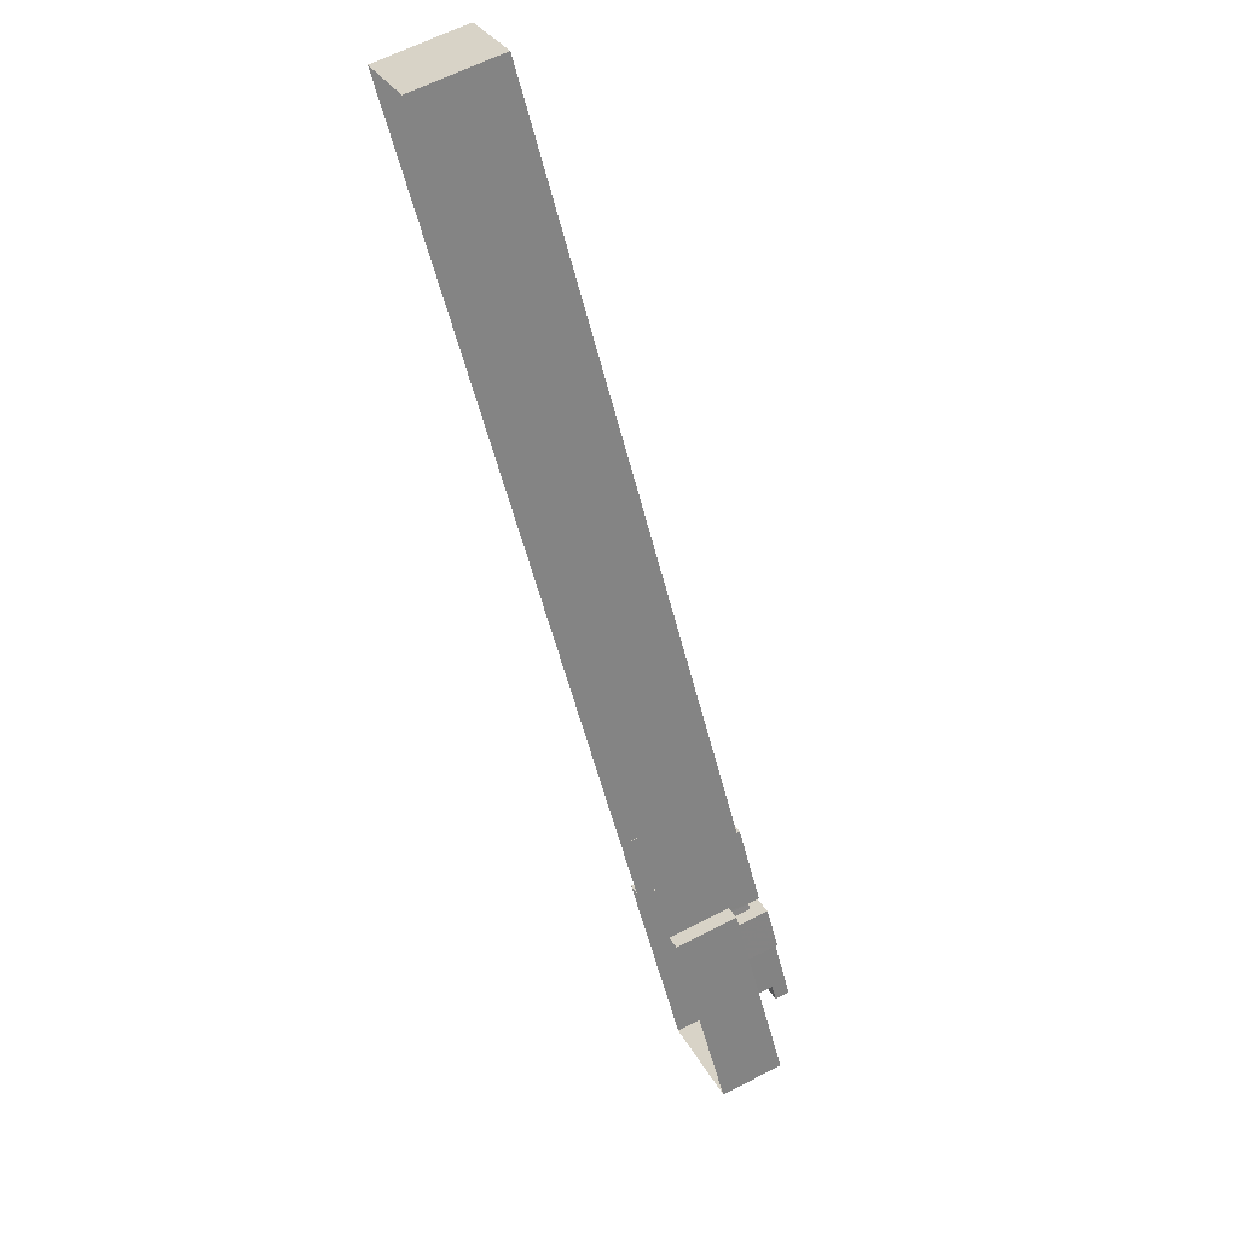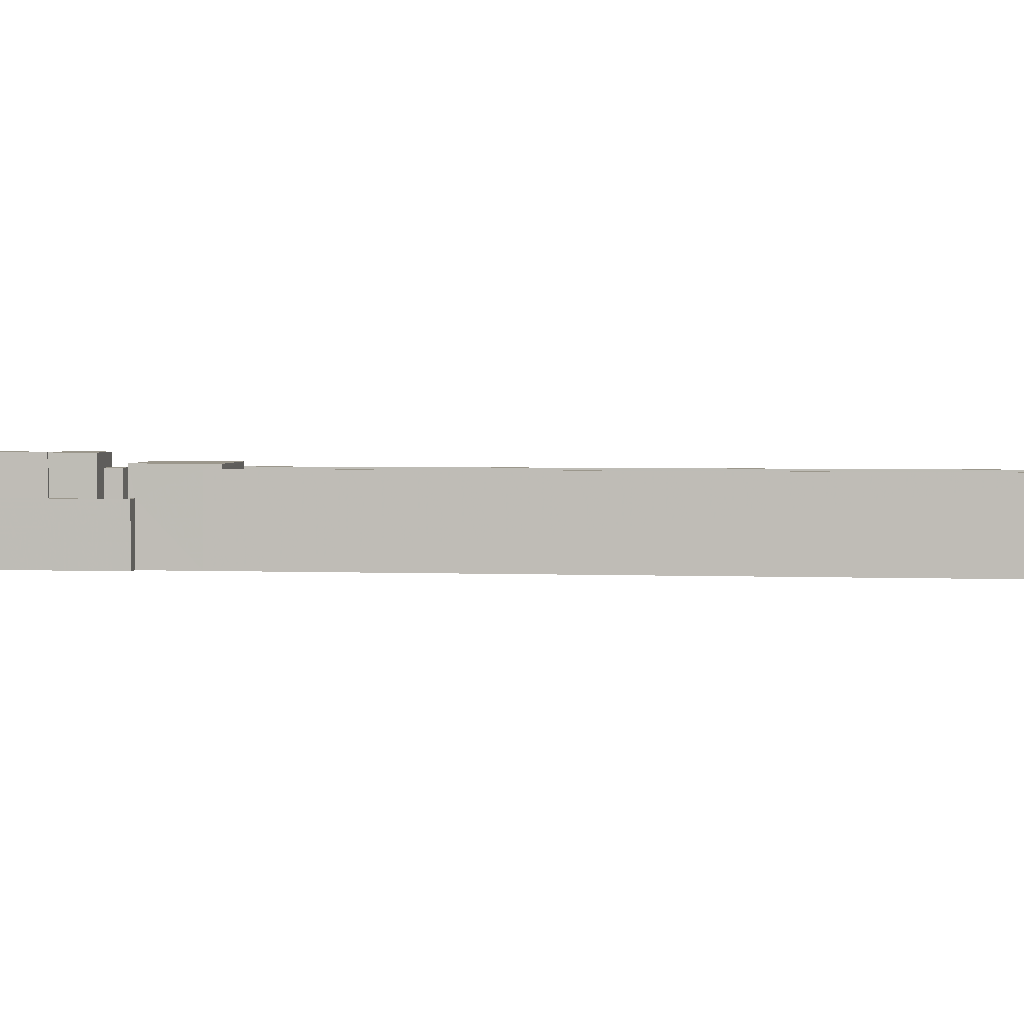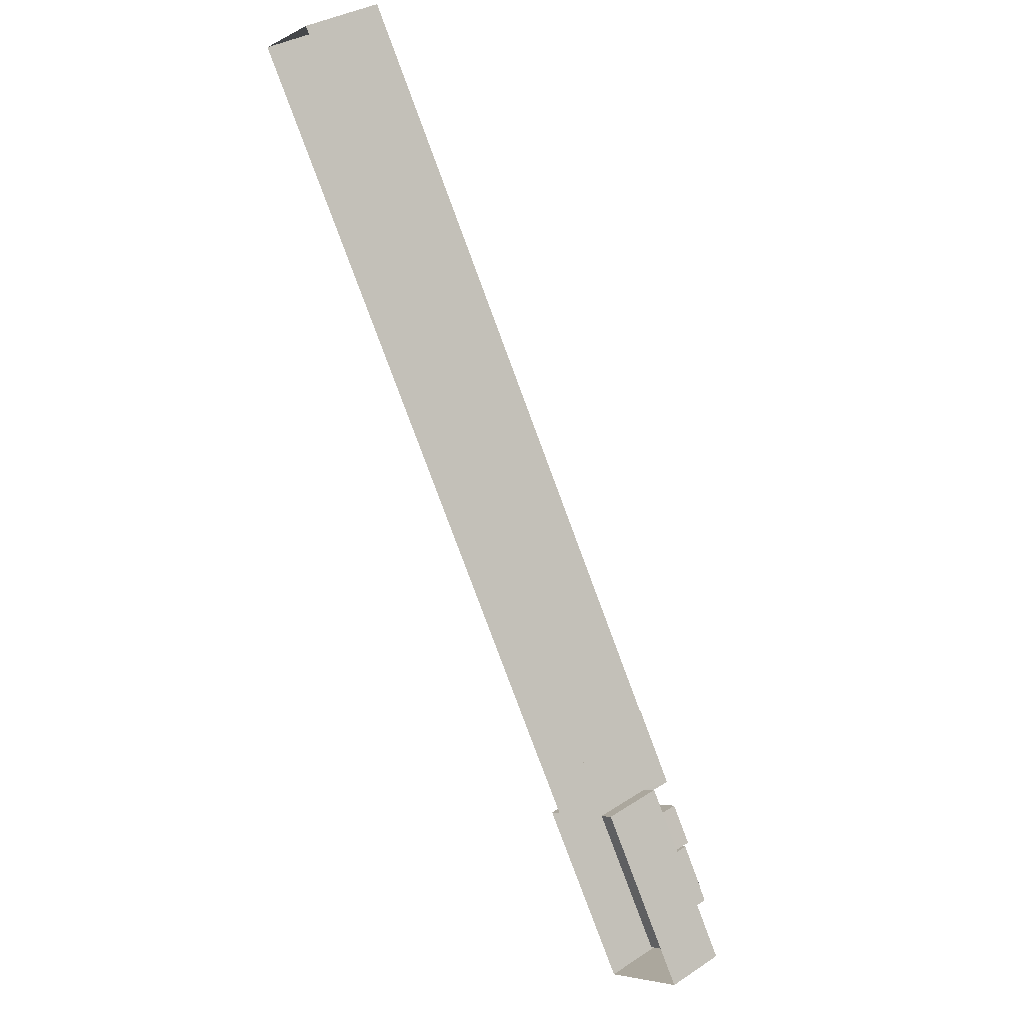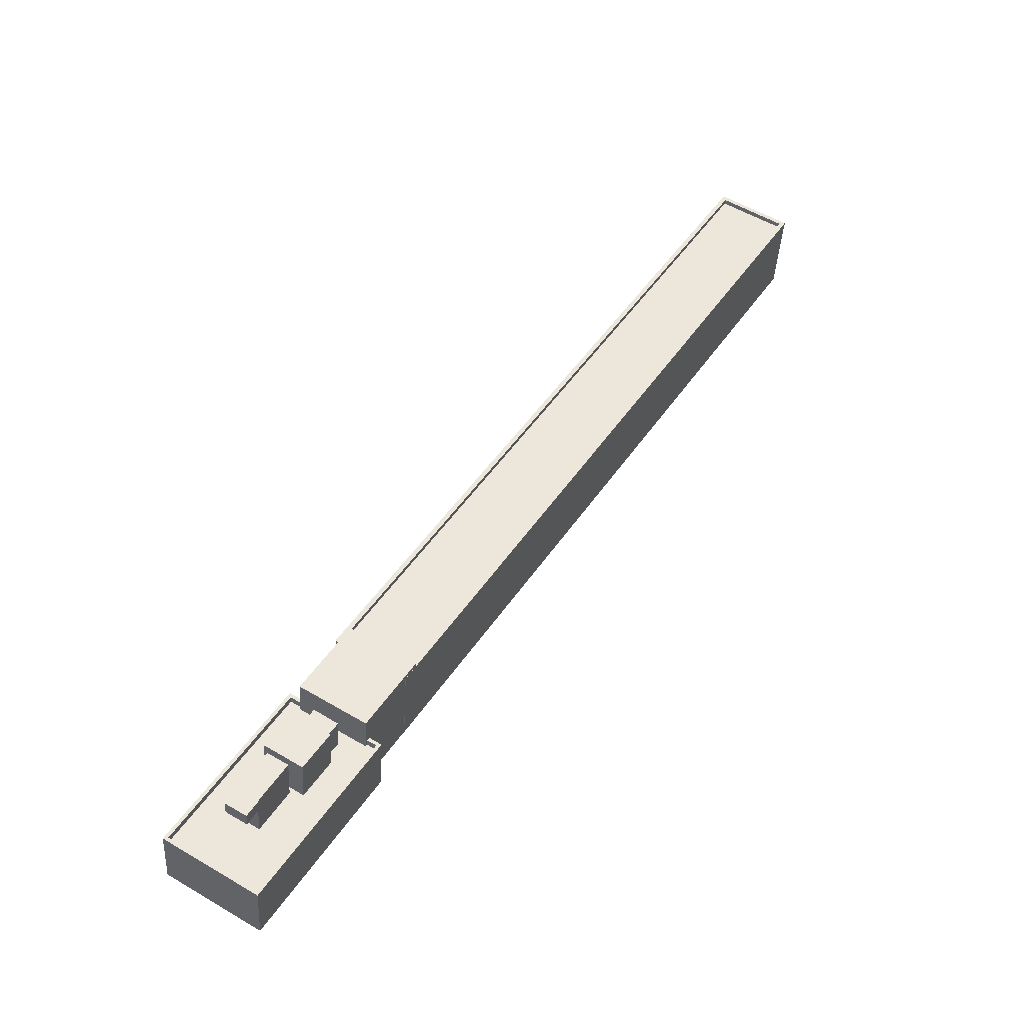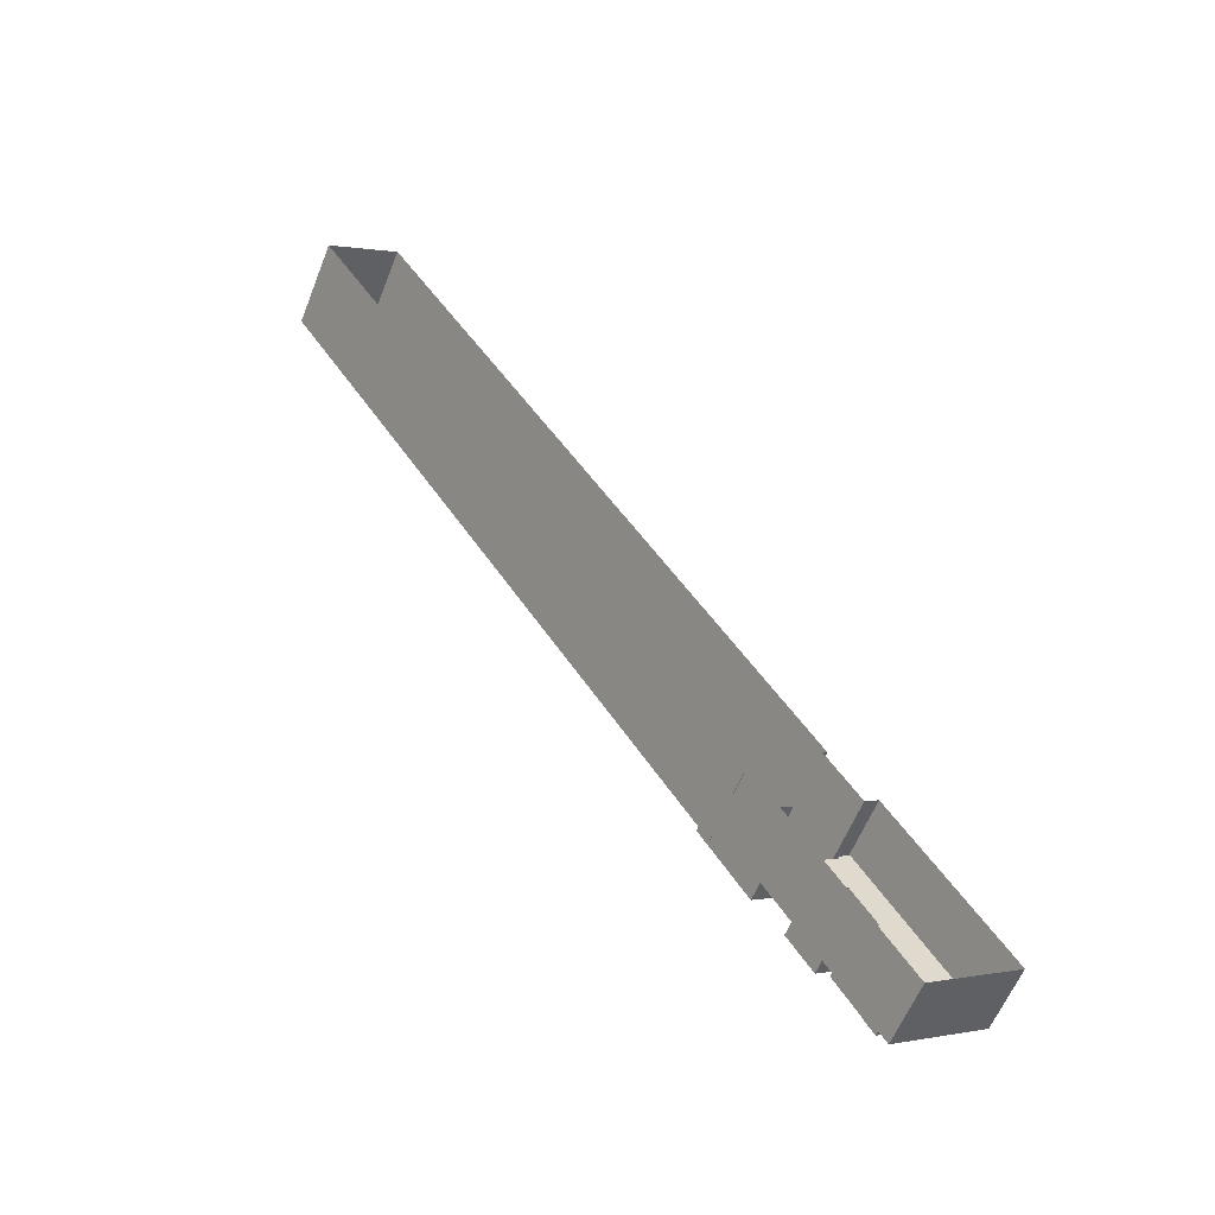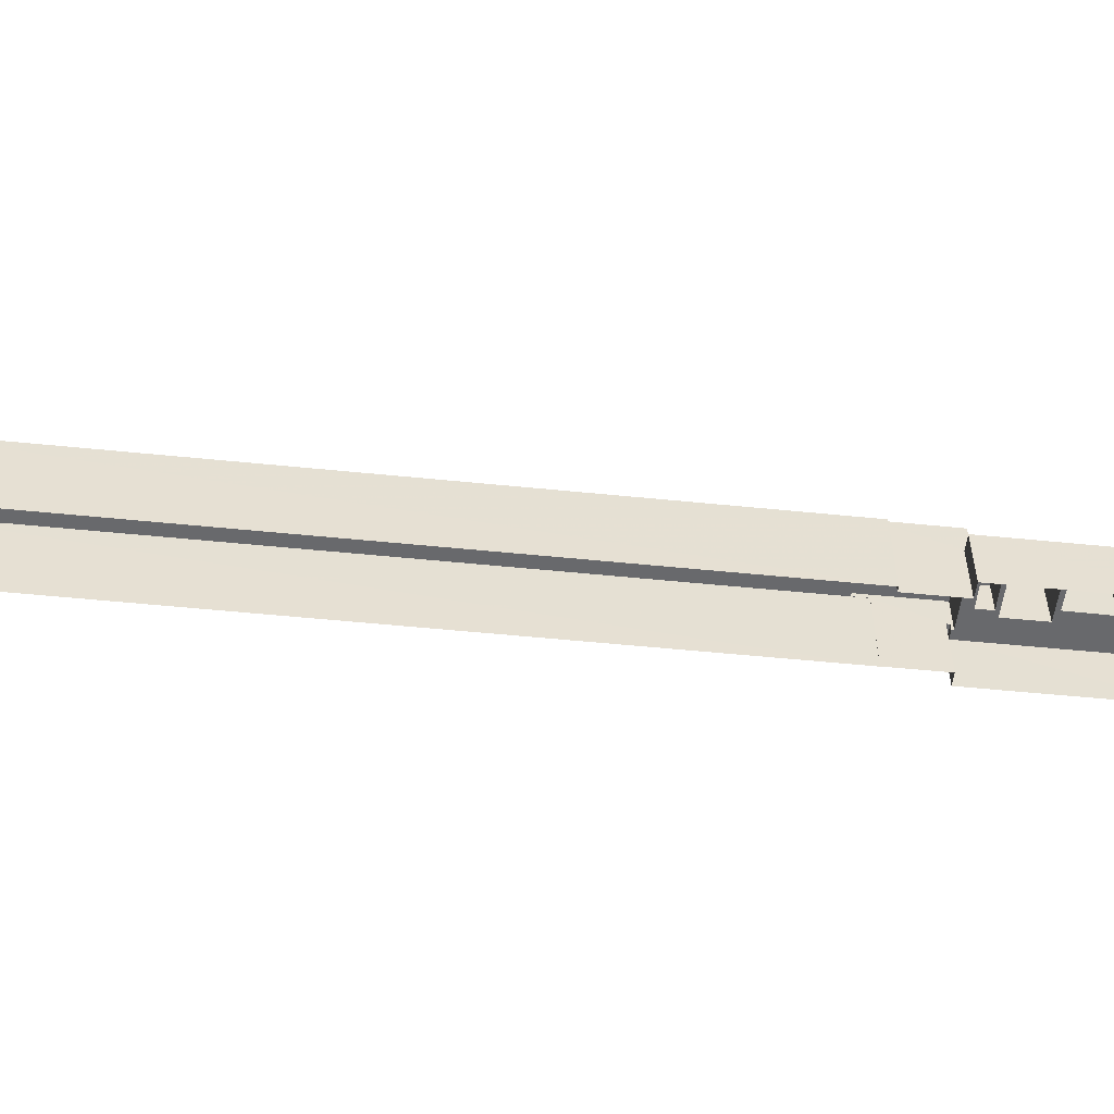
<metadata>
{"format":"obj","ext":"obj","renderer":"f3d","projection":"perspective","resolution":1024,"background":"white","views":[{"elev":64.2,"azim":-117.2,"up":"+Y"},{"elev":2.7,"azim":66.1,"up":"+Z"},{"elev":34.5,"azim":-131.1,"up":"+Y"},{"elev":-40.7,"azim":-3.1,"up":"+Y"},{"elev":-59.1,"azim":158.6,"up":"+Y"},{"elev":-52.7,"azim":-128.2,"up":"+Z"}]}
</metadata>
<code>
v -6151 -3.588e+04 3.243
v -6160 -3.59e+04 3.244
v -6152 -3.588e+04 3.242
v -6149 -3.588e+04 3.242
v -6149 -3.588e+04 3.242
v -6114 -3.582e+04 3.239
v -6120 -3.582e+04 3.238
v -6155 -3.588e+04 3.242
v -6168 -3.589e+04 3.243
v -6158 -3.588e+04 3.242
v -6159 -3.588e+04 3.242
v -6155 -3.588e+04 3.241
v -6163 -3.589e+04 10.66
v -6160 -3.589e+04 10.66
v -6161 -3.589e+04 10.66
v -6160 -3.589e+04 10.66
v -6162 -3.589e+04 10.66
v -6160 -3.589e+04 10.66
v -6157 -3.588e+04 10.73
v -6155 -3.588e+04 10.73
v -6155 -3.588e+04 10.73
v -6157 -3.588e+04 10.73
v -6155 -3.589e+04 7.947
v -6155 -3.588e+04 7.946
v -6158 -3.588e+04 7.946
v -6154 -3.588e+04 7.946
v -6155 -3.588e+04 7.946
v -6157 -3.588e+04 7.946
v -6159 -3.588e+04 7.946
v -6158 -3.588e+04 7.946
v -6159 -3.588e+04 7.946
v -6157 -3.588e+04 7.946
v -6158 -3.588e+04 7.946
v -6165 -3.589e+04 7.947
v -6160 -3.589e+04 7.947
v -6162 -3.589e+04 7.947
v -6158 -3.589e+04 7.947
v -6160 -3.589e+04 7.946
v -6160 -3.589e+04 7.946
v -6162 -3.59e+04 7.947
v -6157 -3.589e+04 7.947
v -6160 -3.59e+04 7.948
v -6152 -3.588e+04 7.947
v -6152 -3.588e+04 7.947
v -6152 -3.588e+04 7.947
v -6167 -3.589e+04 7.947
v -6160 -3.589e+04 7.946
v -6158 -3.588e+04 7.946
v -6160 -3.59e+04 8.548
v -6151 -3.588e+04 8.547
v -6160 -3.59e+04 8.548
v -6168 -3.589e+04 8.547
v -6167 -3.589e+04 8.547
v -6159 -3.588e+04 8.546
v -6152 -3.588e+04 8.546
v -6152 -3.588e+04 8.547
v -6159 -3.588e+04 8.546
v -6158 -3.588e+04 8.546
v -6152 -3.588e+04 8.547
v -6158 -3.588e+04 8.546
v -6160 -3.589e+04 11.86
v -6158 -3.589e+04 11.86
v -6160 -3.589e+04 11.86
v -6162 -3.589e+04 11.86
v -6162 -3.589e+04 11.86
v -6160 -3.589e+04 11.86
v -6161 -3.589e+04 11.86
v -6163 -3.589e+04 11.86
v -6155 -3.589e+04 11.87
v -6158 -3.588e+04 11.87
v -6160 -3.589e+04 11.87
v -6157 -3.589e+04 11.87
v -6154 -3.587e+04 11.12
v -6152 -3.588e+04 11.12
v -6149 -3.588e+04 11.12
v -6158 -3.588e+04 11.12
v -6155 -3.587e+04 10.29
v -6154 -3.587e+04 10.29
v -6119 -3.582e+04 10.28
v -6114 -3.582e+04 10.28
v -6155 -3.587e+04 10.29
v -6149 -3.588e+04 10.29
v -6155 -3.588e+04 10.74
v -6155 -3.588e+04 10.74
v -6155 -3.587e+04 10.74
v -6119 -3.582e+04 10.73
v -6120 -3.582e+04 10.73
v -6149 -3.588e+04 10.74
v -6114 -3.582e+04 10.73
v -6149 -3.588e+04 10.74
v -6149 -3.588e+04 10.74
v -6155 -3.587e+04 10.74
v -6149 -3.588e+04 10.74
v -6114 -3.582e+04 10.73
f 1 2 3
f 4 5 6
f 7 6 8
f 2 9 10
f 9 11 10
f 3 8 5
f 8 12 7
f 3 10 8
f 3 2 10
f 5 8 6
f 13 14 15
f 15 14 16
f 13 17 14
f 16 14 18
f 19 20 21
f 22 19 21
f 23 24 25
f 23 26 27
f 25 24 28
f 29 30 31
f 32 30 29
f 31 30 33
f 32 26 30
f 27 26 32
f 24 23 27
f 34 35 36
f 37 38 39
f 40 35 34
f 41 37 35
f 37 41 38
f 41 35 40
f 42 43 41
f 40 42 41
f 43 44 45
f 23 45 26
f 41 43 23
f 43 45 23
f 34 36 46
f 46 47 29
f 48 32 29
f 28 32 48
f 25 28 48
f 36 39 47
f 47 39 38
f 47 48 29
f 46 36 47
f 49 50 51
f 49 51 52
f 53 54 52
f 50 55 56
f 57 58 54
f 56 55 59
f 57 60 58
f 51 53 52
f 50 56 51
f 53 57 54
f 61 62 63
f 63 64 65
f 66 61 67
f 67 65 68
f 61 63 65
f 61 65 67
f 69 70 71
f 72 69 71
f 73 74 75
f 73 76 74
f 77 78 79
f 79 78 80
f 77 81 78
f 80 78 82
f 83 84 85
f 83 86 87
f 88 89 90
f 88 90 91
f 86 89 87
f 84 92 85
f 93 90 94
f 83 85 86
f 94 89 86
f 90 89 94
f 21 20 24
f 27 21 24
f 24 19 28
f 24 20 19
f 28 22 32
f 28 19 22
f 22 21 27
f 32 22 27
f 46 53 34
f 40 34 51
f 40 51 42
f 34 53 51
f 31 57 29
f 29 53 46
f 29 57 53
f 33 57 31
f 33 60 57
f 59 43 56
f 59 44 43
f 56 43 42
f 51 56 42
f 54 11 9
f 52 54 9
f 10 11 54
f 58 10 54
f 52 9 2
f 49 52 2
f 55 50 1
f 3 55 1
f 50 2 1
f 50 49 2
f 63 62 37
f 39 63 37
f 62 18 37
f 37 18 35
f 62 61 18
f 35 18 14
f 65 64 17
f 14 17 35
f 35 17 36
f 17 64 36
f 36 64 63
f 39 36 63
f 18 66 16
f 18 61 66
f 66 67 15
f 16 66 15
f 15 67 68
f 13 15 68
f 65 13 68
f 65 17 13
f 41 72 38
f 72 71 38
f 71 47 38
f 70 47 71
f 70 48 47
f 48 70 25
f 70 69 25
f 69 23 25
f 41 23 69
f 72 41 69
f 90 75 91
f 55 5 91
f 3 5 55
f 91 75 74
f 44 59 45
f 45 59 74
f 59 55 74
f 55 91 74
f 10 58 8
f 81 92 78
f 92 73 78
f 58 84 8
f 73 84 76
f 30 60 33
f 76 60 30
f 92 84 73
f 60 76 58
f 76 84 58
f 82 78 93
f 90 93 75
f 75 93 73
f 93 78 73
f 30 26 76
f 26 45 74
f 26 74 76
f 91 4 88
f 91 5 4
f 89 88 4
f 6 89 4
f 8 83 12
f 8 84 83
f 12 87 7
f 12 83 87
f 87 6 7
f 87 89 6
f 86 79 80
f 94 86 80
f 82 94 80
f 82 93 94
f 81 77 85
f 92 81 85
f 86 85 77
f 79 86 77

</code>
